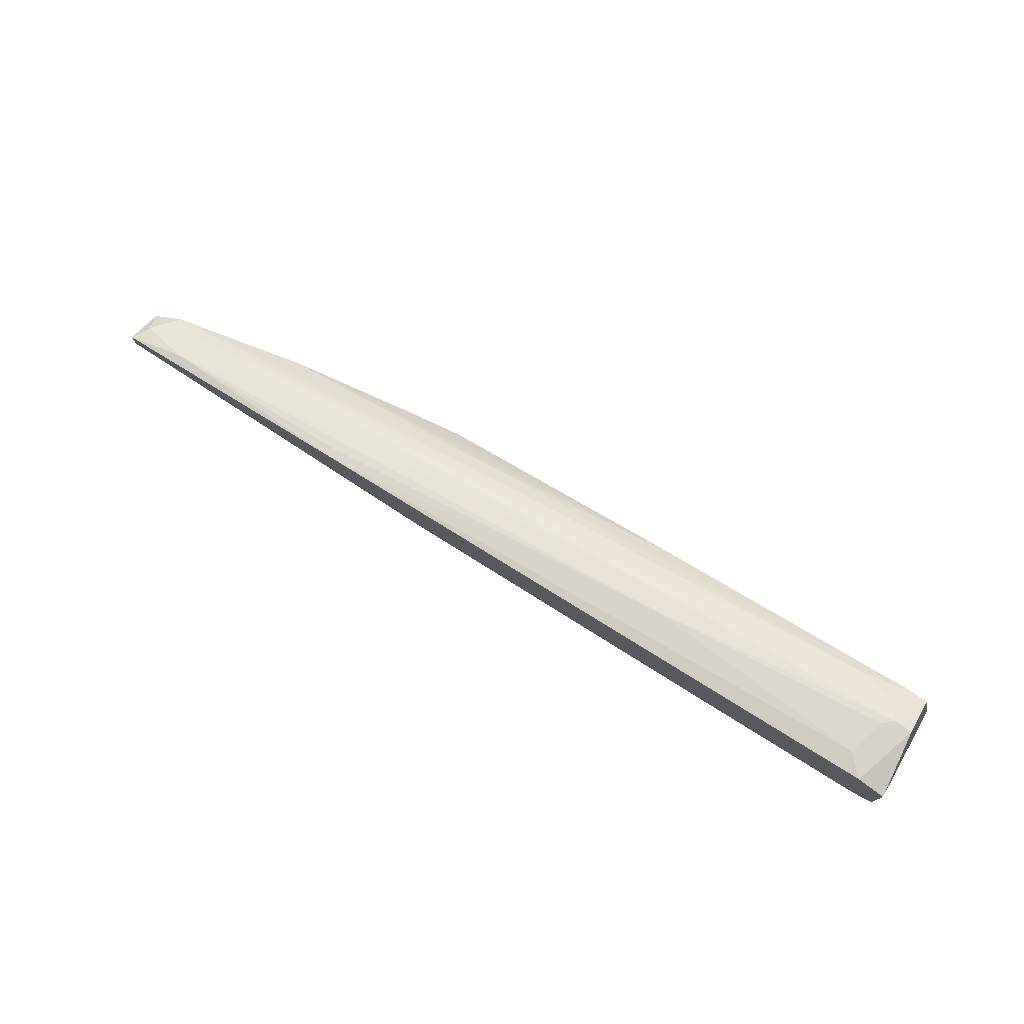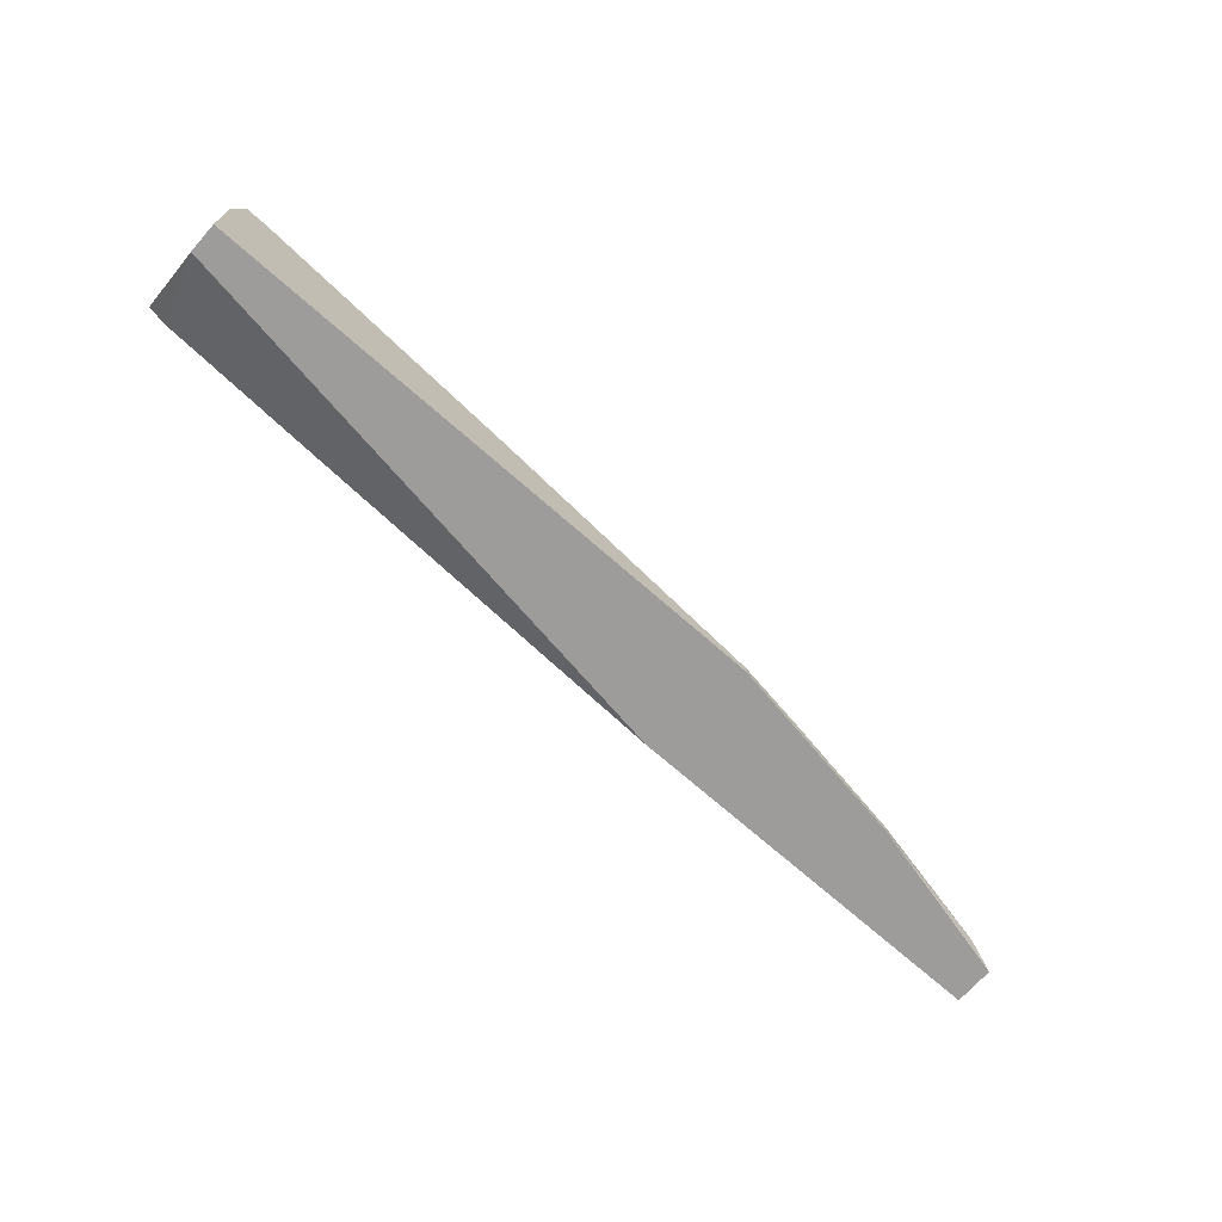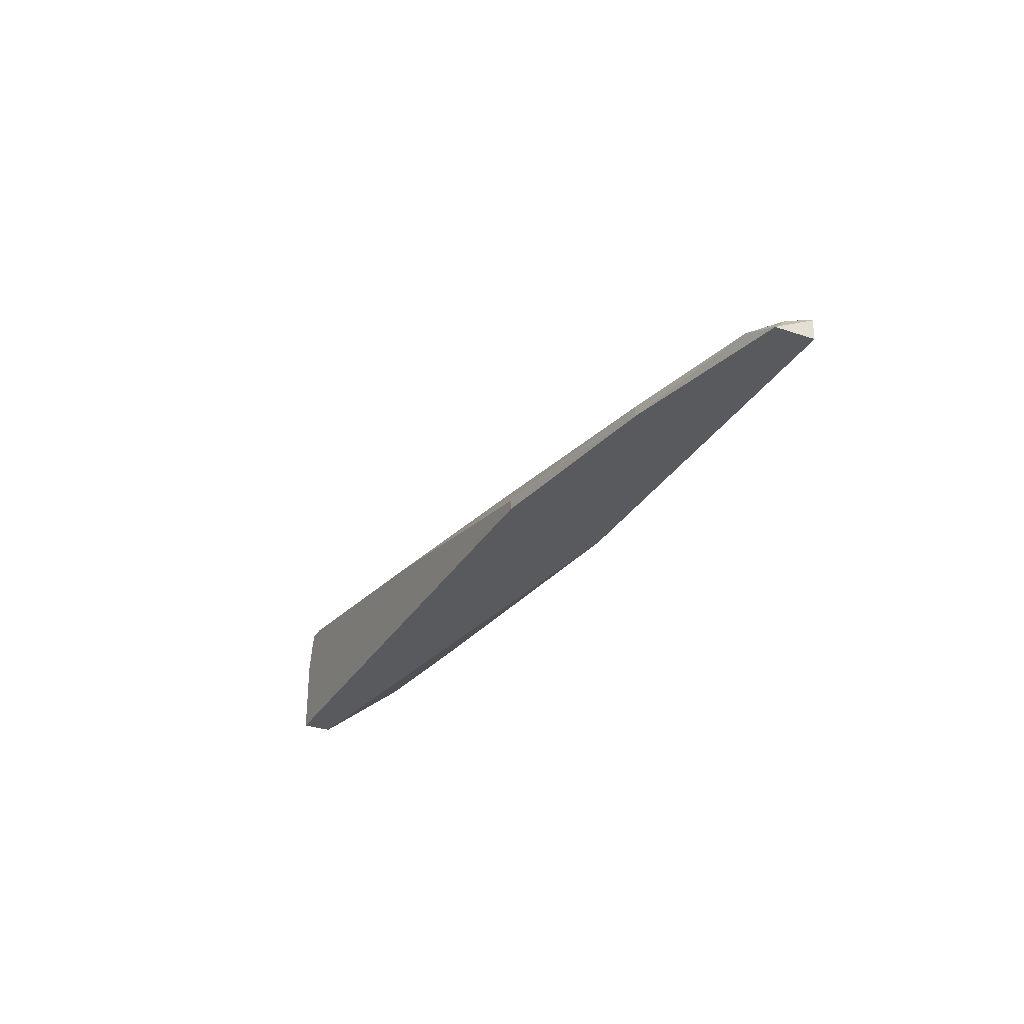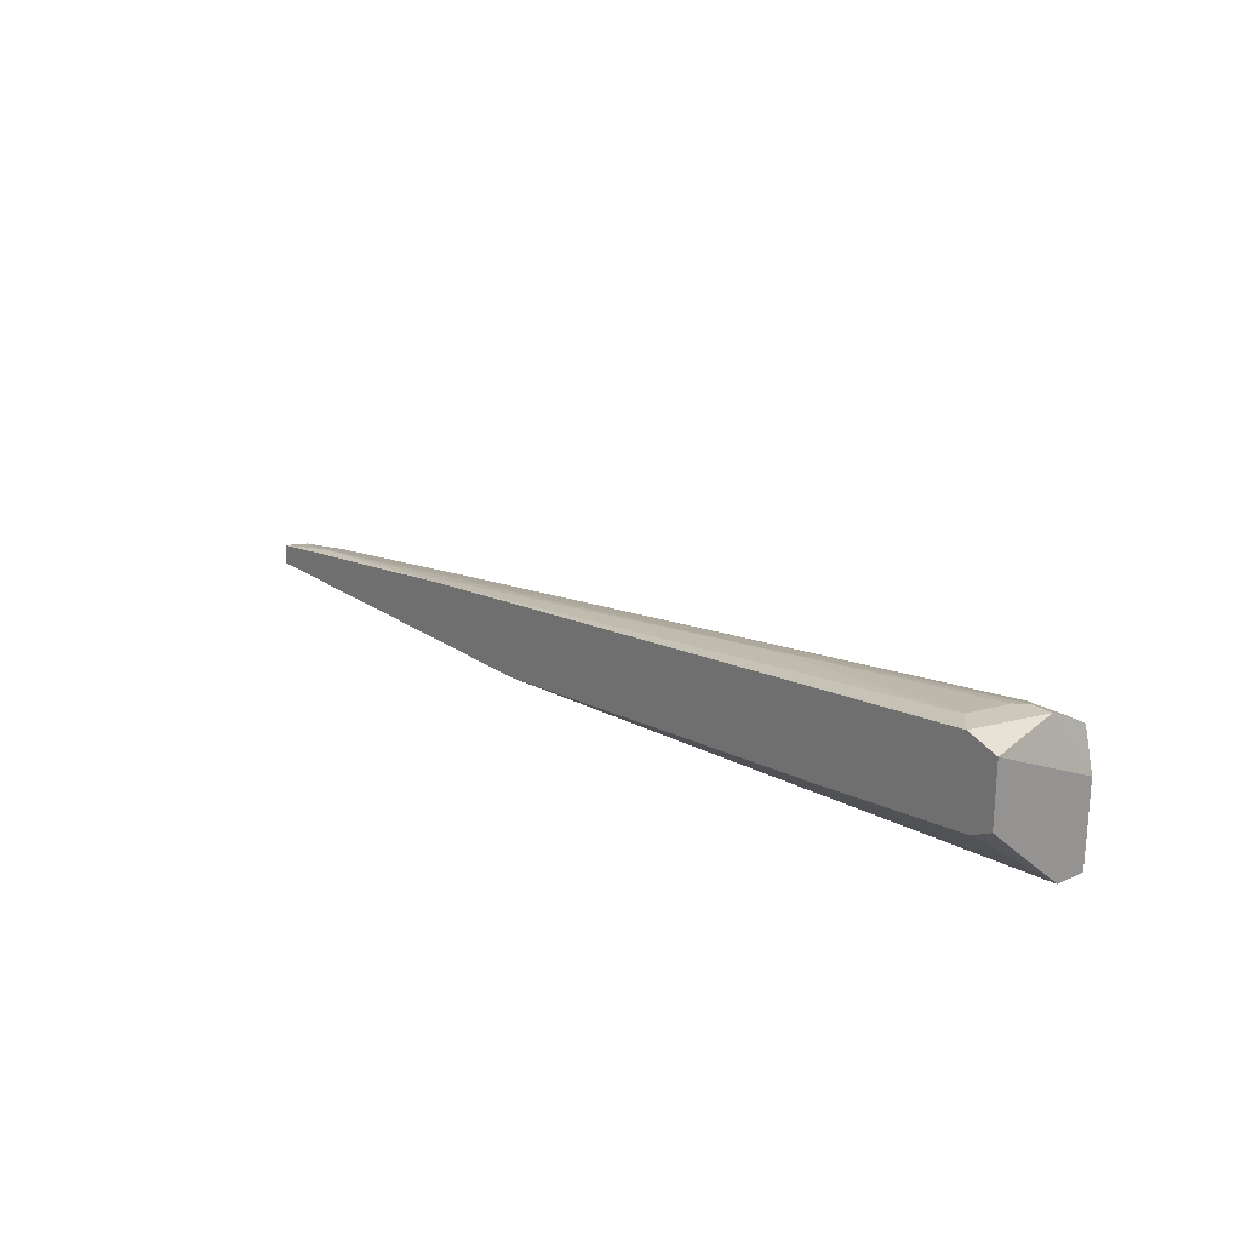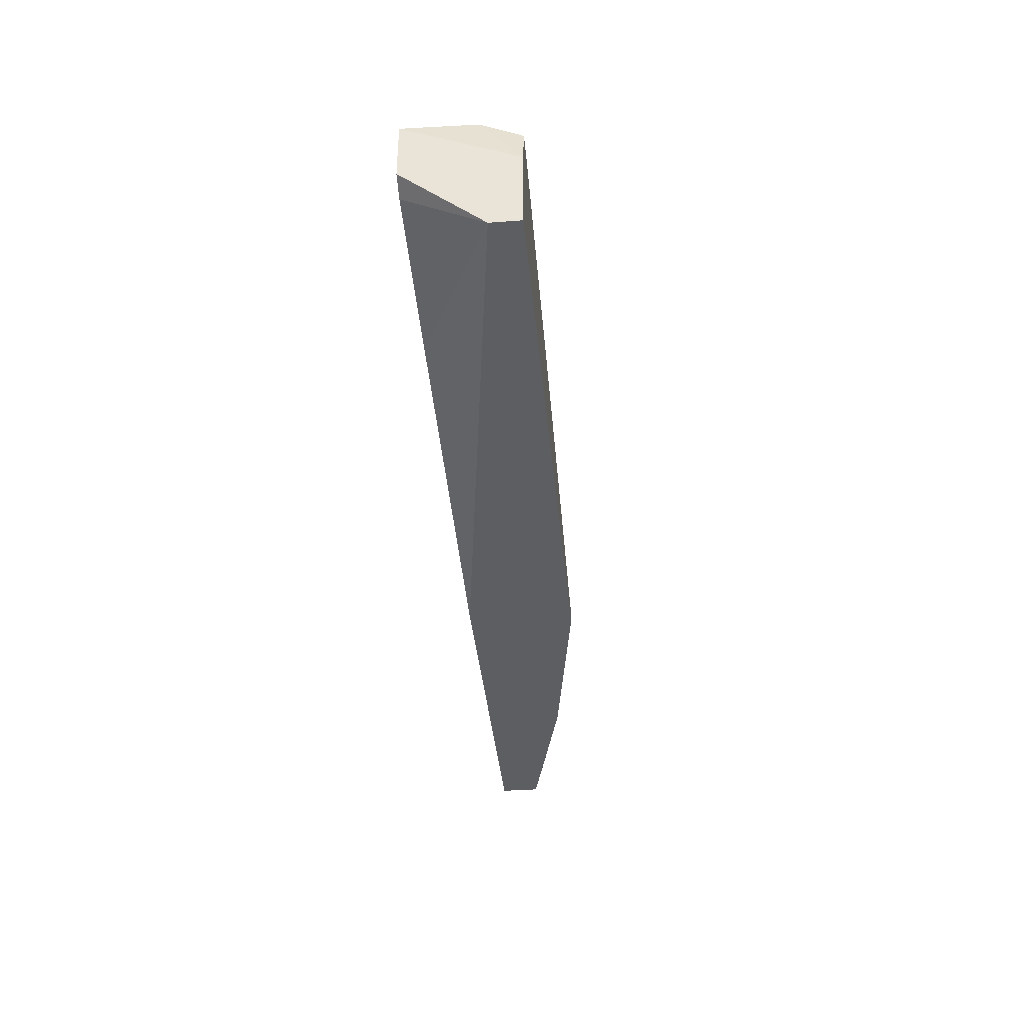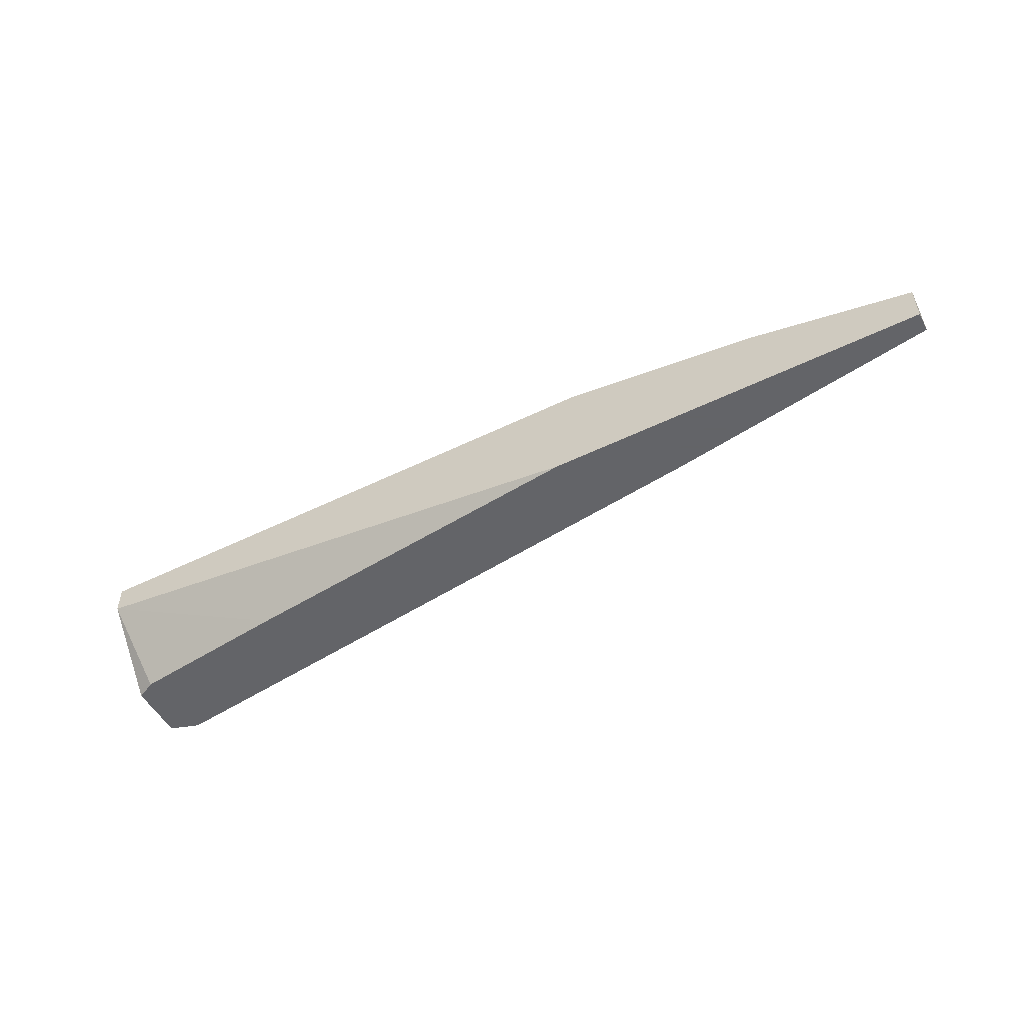
<metadata>
{"format":"obj","ext":"obj","renderer":"f3d","projection":"perspective","resolution":1024,"background":"white","views":[{"elev":75.6,"azim":33.3,"up":"+Z"},{"elev":-70.2,"azim":138.5,"up":"+Z"},{"elev":-30.7,"azim":-115.9,"up":"+Z"},{"elev":22.0,"azim":50.2,"up":"+Z"},{"elev":-38.2,"azim":95.4,"up":"+Z"},{"elev":-51.3,"azim":-152.0,"up":"+Y"}]}
</metadata>
<code>
v 0.01352 -0.003896 0.009749
v 0.01026 0.01404 0.009749
v 0.01026 0.01404 0.01138
v 0.09828 -0.000634 0.03258
v 0.09828 0.01078 0.03095
v -0.04843 -0.000634 0.01301
v 0.09339 0.01241 0.02931
v 0.03143 0.009148 0.02116
v 0.1048 0.007518 0.03258
v 0.1048 0.01404 0.02931
v -0.04191 0.002627 0.01301
v 0.05915 0.002627 0.02768
v 0.09992 0.005887 0.03258
v 0.02003 0.01078 0.01791
v -0.001156 0.01241 0.01138
v -0.05008 -0.003896 0.009749
v -0.05008 -0.003896 0.01301
v -0.05008 0.002627 0.009749
v -0.006043 0.004258 0.01791
v 0.0559 0.01404 0.02116
v 0.05264 0.005887 0.02606
v -0.04029 -0.002265 0.01465
v 0.1015 -0.003896 0.03258
v 0.1015 0.007518 0.03258
v 0.1015 0.01404 0.02931
v -0.04517 0.004258 0.01138
v 0.07546 -0.003896 0.01627
v -0.004419 -0.003896 0.01954
v -0.004419 -0.002265 0.01954
v -0.02234 0.009148 0.009749
v -0.02234 0.009148 0.01138
v 0.1064 -0.003896 0.02116
v 0.1064 -0.003896 0.03095
v 0.1064 0.009148 0.009749
v 0.1064 0.01404 0.009749
v 0.1064 0.01404 0.02279
v 0.1032 -0.003896 0.01954
f 19 8 11
f 17 16 33
f 33 16 37
f 33 34 35
f 34 16 35
f 16 34 1
f 37 16 1
f 35 16 2
f 25 35 2
f 17 33 23
f 35 25 10
f 16 17 18
f 2 16 18
f 25 2 20
f 13 23 24
f 20 15 31
f 34 33 32
f 33 37 32
f 37 34 32
f 33 35 36
f 35 10 36
f 23 13 4
f 25 20 14
f 7 25 14
f 31 26 14
f 20 31 14
f 34 37 27
f 1 34 27
f 37 1 27
f 17 23 28
f 29 22 28
f 22 17 28
f 23 4 28
f 28 4 12
f 13 24 12
f 22 29 12
f 4 13 12
f 29 28 12
f 23 33 9
f 24 23 9
f 33 36 9
f 36 10 9
f 18 17 6
f 26 18 6
f 17 22 6
f 22 19 6
f 15 2 30
f 18 26 30
f 2 18 30
f 31 15 30
f 26 31 30
f 10 25 5
f 7 19 5
f 25 7 5
f 24 9 5
f 9 10 5
f 2 15 3
f 15 20 3
f 20 2 3
f 19 22 21
f 12 24 21
f 22 12 21
f 5 19 21
f 24 5 21
f 19 7 8
f 14 26 8
f 7 14 8
f 26 6 11
f 6 19 11
f 8 26 11

</code>
